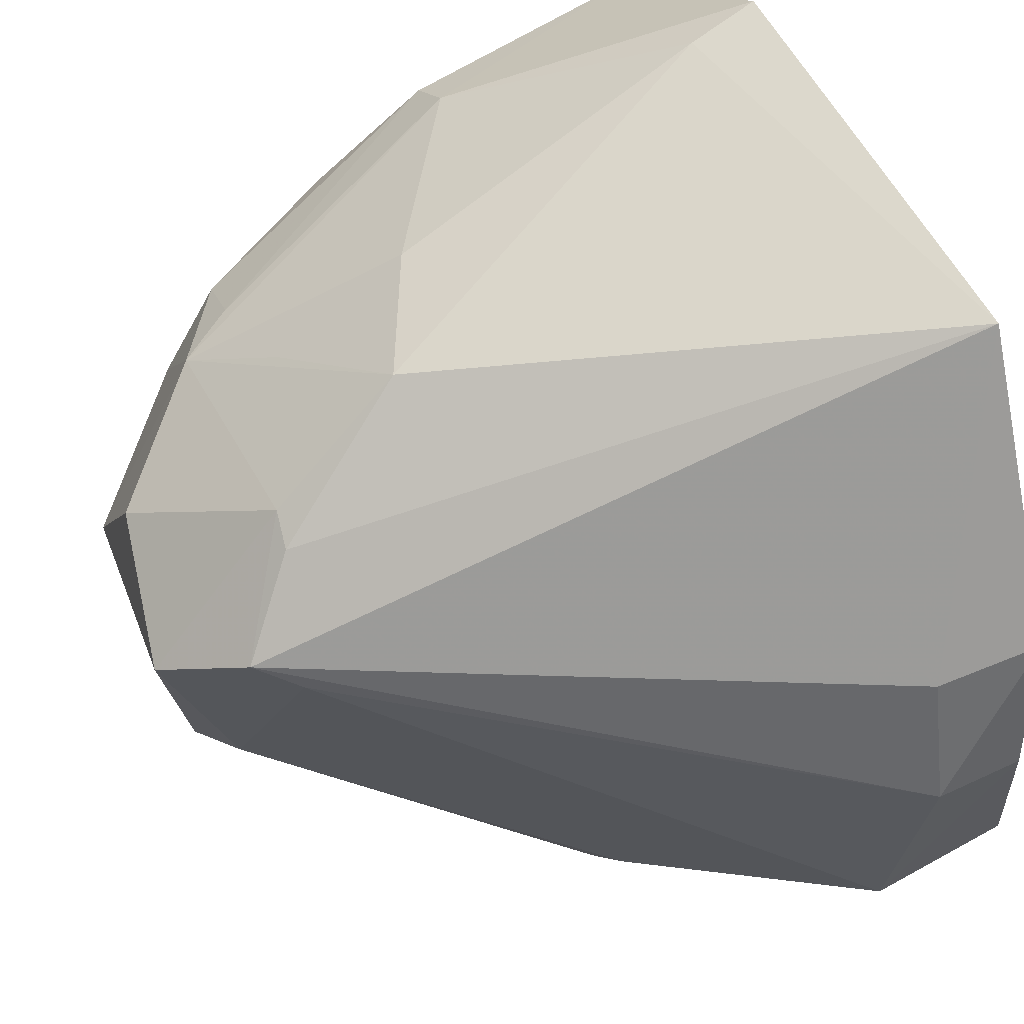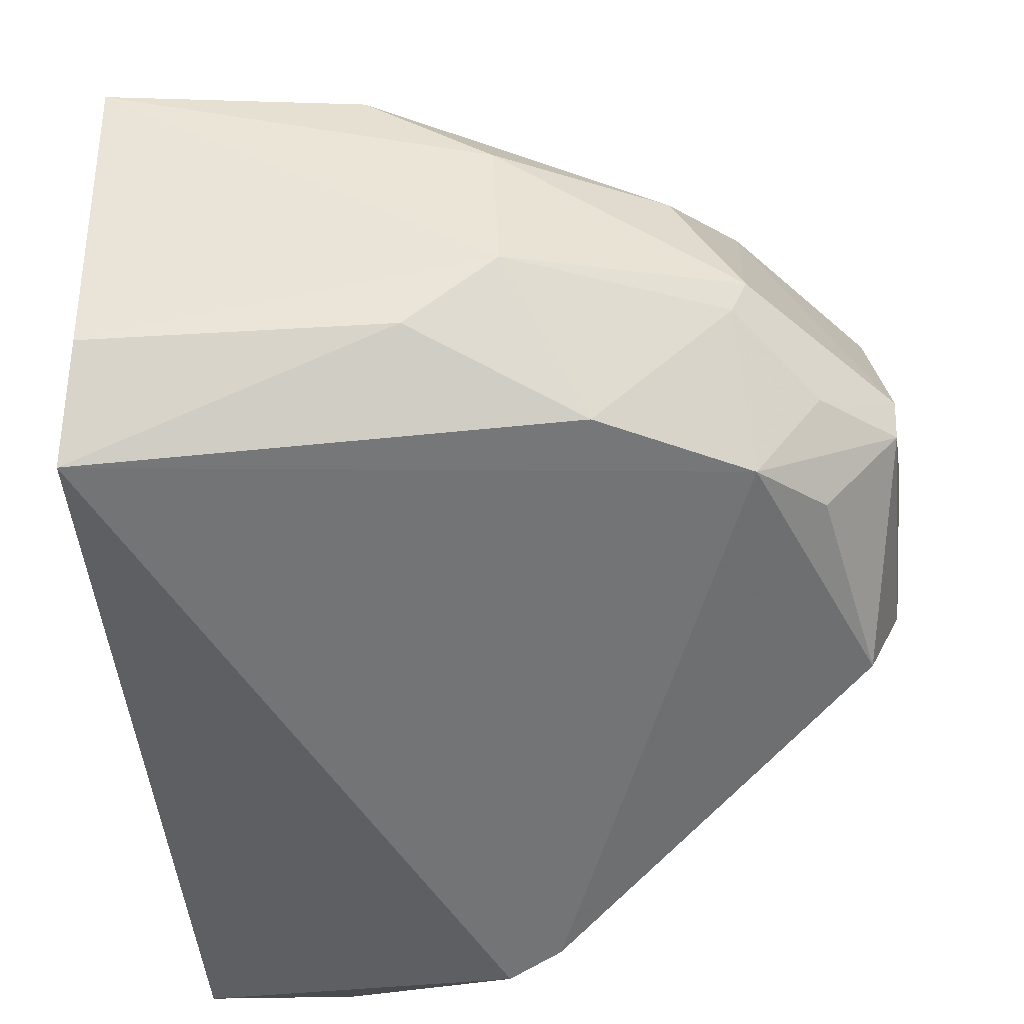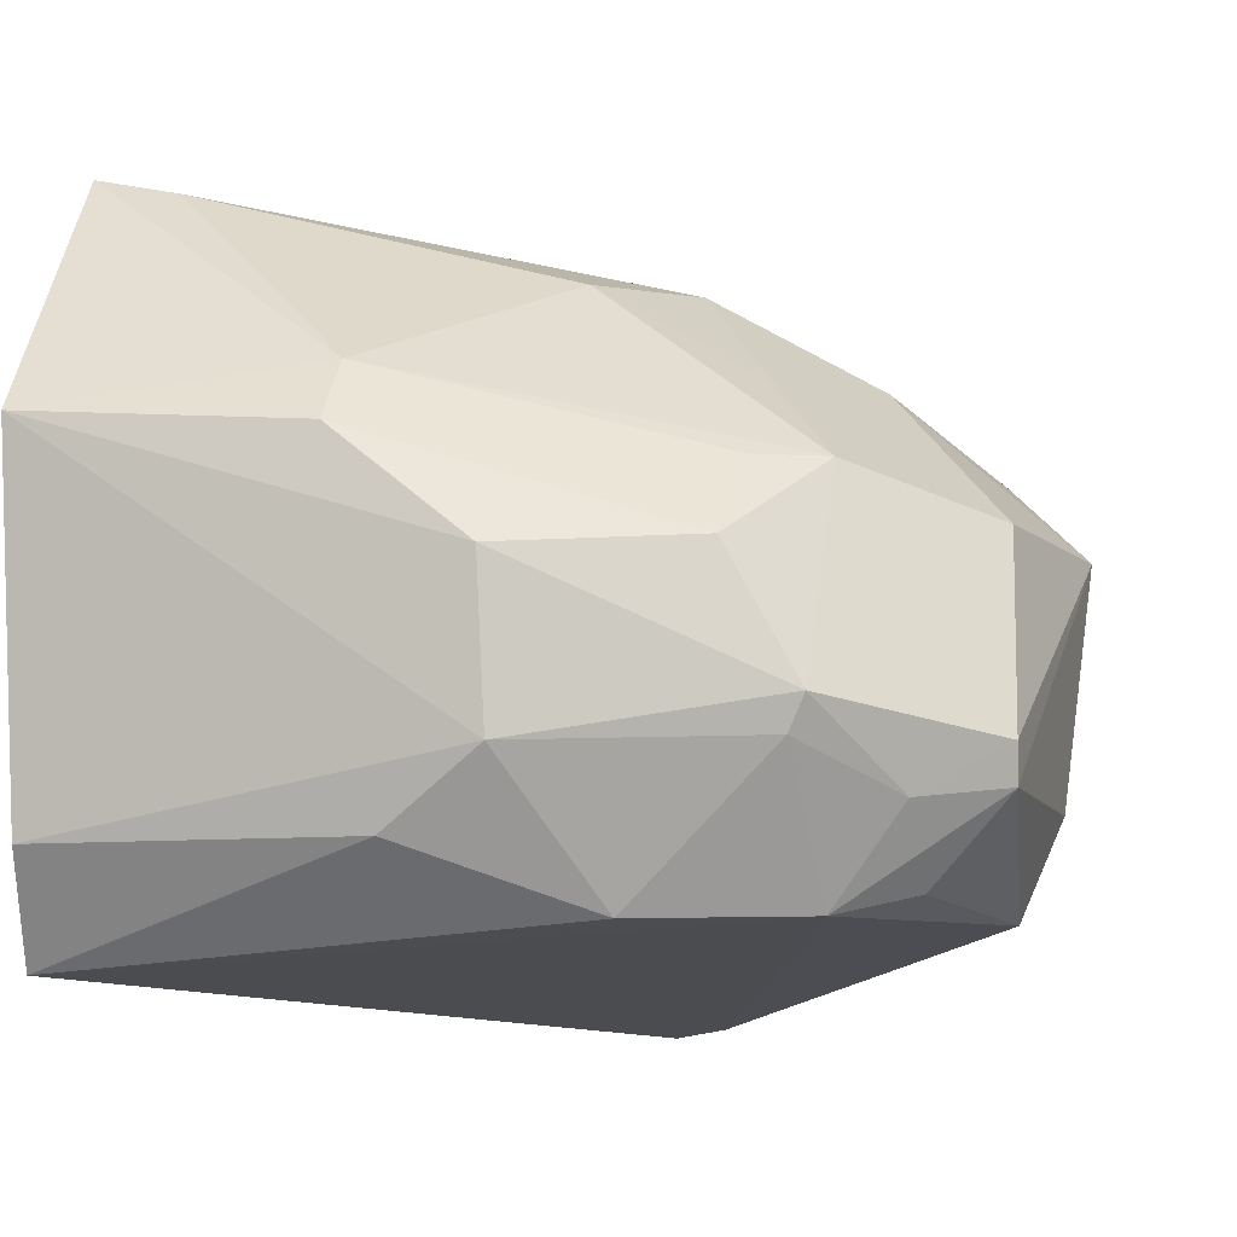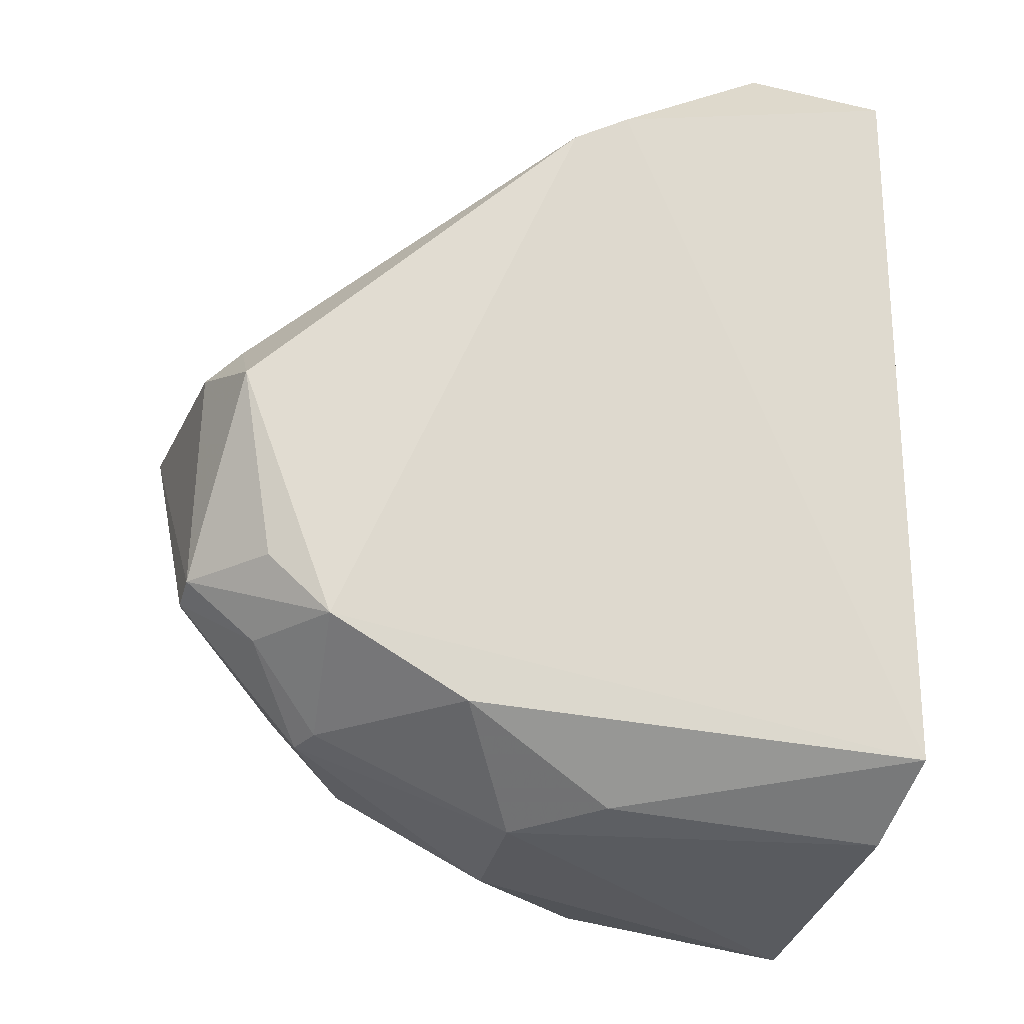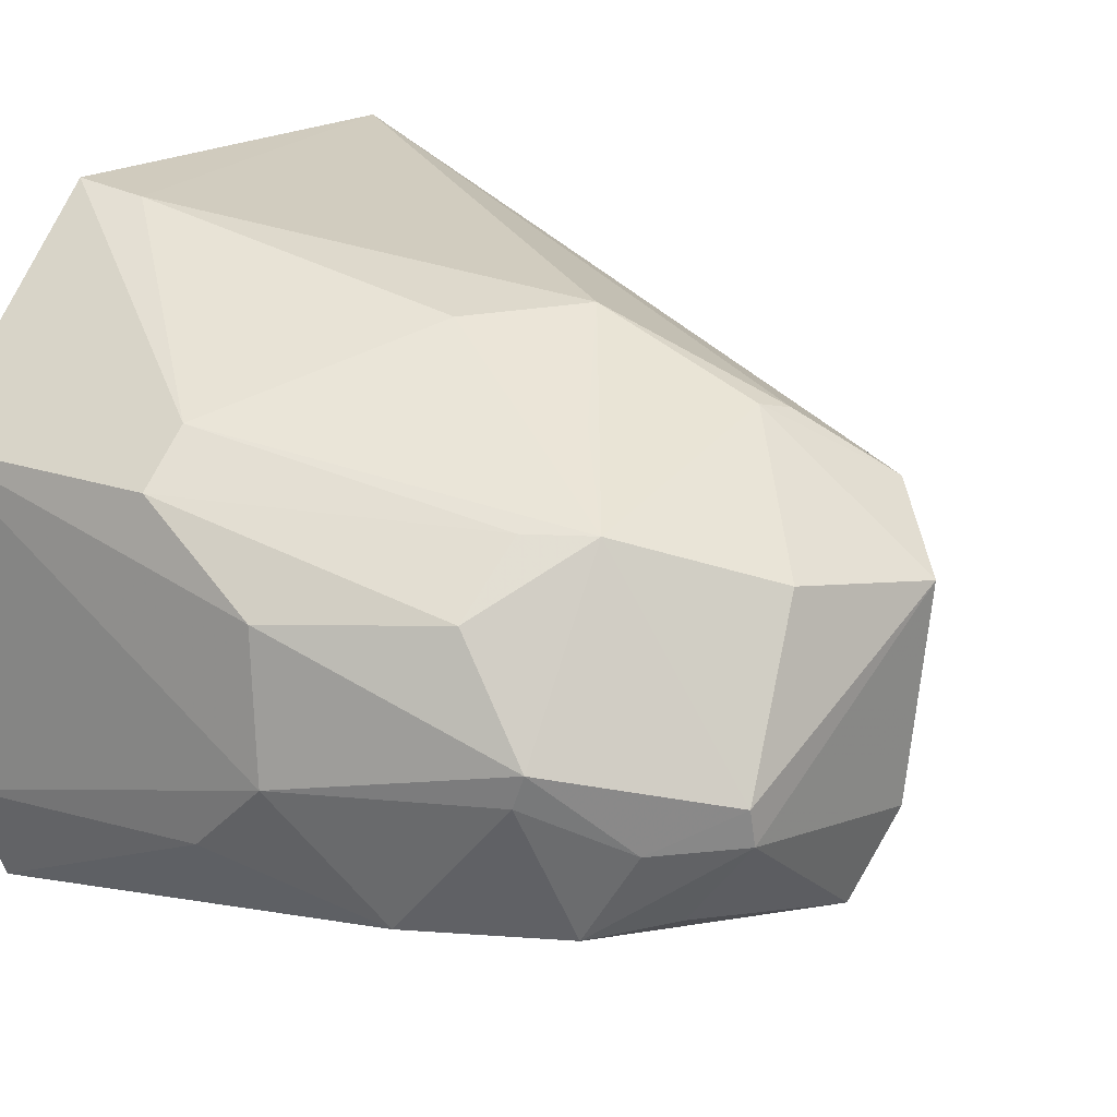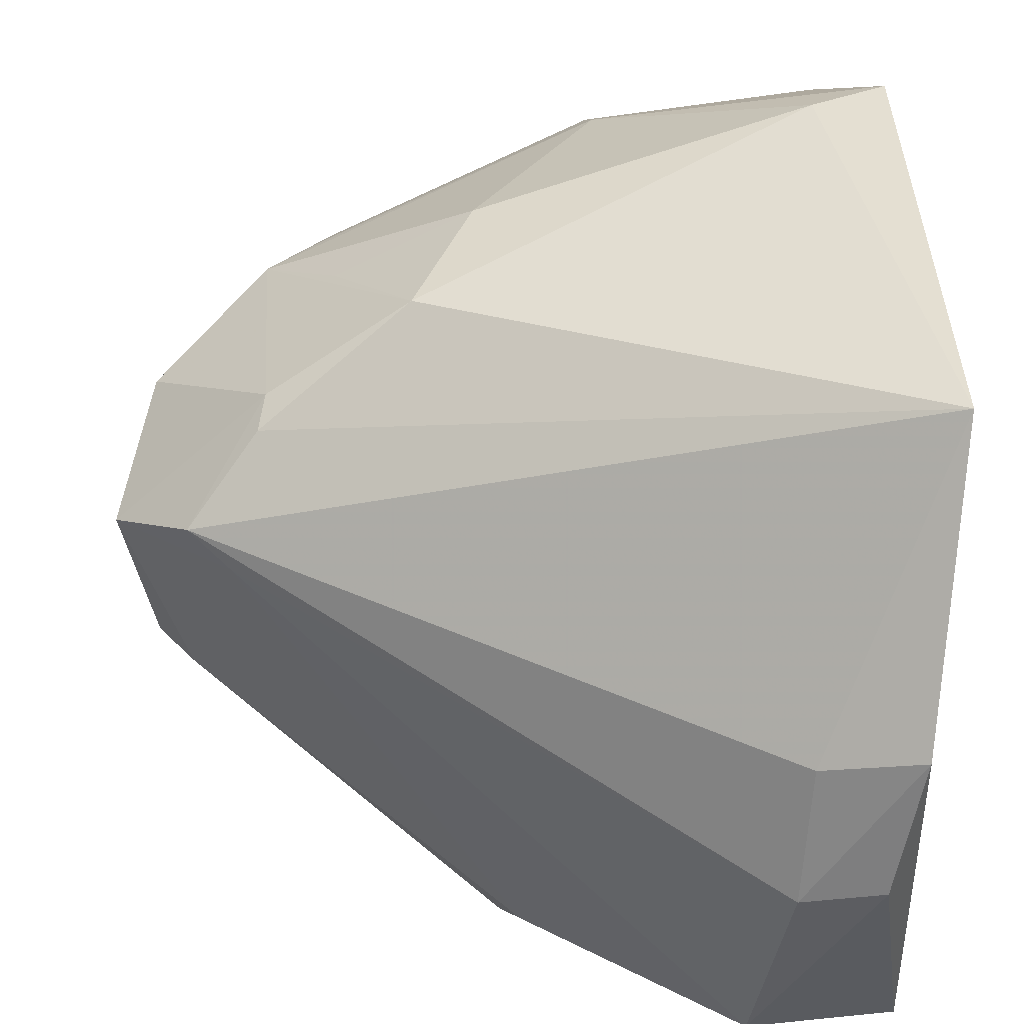
<metadata>
{"format":"obj","ext":"obj","renderer":"f3d","projection":"perspective","resolution":1024,"background":"white","views":[{"elev":63.8,"azim":-25.1,"up":"+Y"},{"elev":-44.4,"azim":-174.1,"up":"+Y"},{"elev":-3.0,"azim":-162.8,"up":"+Y"},{"elev":-28.5,"azim":-14.3,"up":"+Z"},{"elev":14.2,"azim":-140.6,"up":"+Y"},{"elev":53.2,"azim":-2.0,"up":"+Y"}]}
</metadata>
<code>
v -0.4153 -0.05715 0.02854
v -0.3559 -0.0407 -0.09491
v -0.3528 -0.0375 0.05765
v -0.3475 0.08149 0.009746
v -0.488 0.02342 -0.04885
v -0.4664 -0.03188 -0.07378
v -0.3582 0.03767 -0.1085
v -0.4798 0.0323 -0.006807
v -0.3654 0.07468 -0.0669
v -0.3522 0.0771 -0.06882
v -0.426 0.0183 -0.1039
v -0.3805 -0.03761 0.05964
v -0.4846 -0.03488 -0.02705
v -0.4384 0.06026 -0.03519
v -0.403 0.04487 -0.09438
v -0.467 -0.001318 -0.08781
v -0.3587 -0.02208 -0.105
v -0.4838 -0.02111 -0.01452
v -0.3543 0.03891 0.0506
v -0.4252 -0.05513 0.02389
v -0.4908 -0.01426 -0.06197
v -0.4666 0.04397 -0.01973
v -0.4036 0.03542 -0.1039
v -0.427 0.05948 -0.05731
v -0.4667 0.0318 -0.0693
v -0.4272 -0.008003 -0.1036
v -0.4213 -0.04961 0.02921
v -0.4946 0.01951 -0.0191
v -0.3598 0.01366 0.06085
v -0.3727 0.03366 0.04805
v -0.4777 -0.02919 -0.062
v -0.4779 -0.01562 -0.07343
v -0.4911 -0.007751 -0.06377
v -0.4652 0.04547 -0.02682
v -0.455 0.0199 -0.08866
v -0.456 0.03186 -0.07623
v -0.4529 0.04475 -0.05552
v -0.4404 -0.03196 -0.08843
v -0.4722 0.02727 -0.001349
v -0.4904 -0.0186 -0.02064
v -0.3749 0.0102 0.05997
v -0.4643 -0.007208 -0.08747
v -0.4112 -0.02075 -0.1022
f 1 2 3
f 3 2 4
f 10 4 2
f 10 2 7
f 10 9 4
f 12 1 3
f 14 4 9
f 15 10 7
f 15 9 10
f 17 7 2
f 19 3 4
f 20 13 6
f 20 18 13
f 20 1 12
f 20 6 2
f 20 2 1
f 22 8 4
f 22 4 14
f 23 15 7
f 23 7 11
f 24 14 9
f 24 9 15
f 25 24 15
f 26 11 7
f 26 7 17
f 26 16 11
f 27 20 12
f 27 18 20
f 29 12 3
f 29 3 19
f 30 19 4
f 30 4 8
f 31 21 6
f 31 6 13
f 31 13 21
f 32 6 21
f 33 32 21
f 33 16 32
f 33 25 16
f 33 5 25
f 33 28 5
f 33 21 28
f 34 22 14
f 34 5 28
f 34 28 8
f 34 8 22
f 34 25 5
f 34 14 25
f 35 11 16
f 35 16 25
f 35 23 11
f 36 25 15
f 36 15 23
f 36 35 25
f 36 23 35
f 37 25 14
f 37 14 24
f 37 24 25
f 38 2 6
f 39 27 12
f 39 18 27
f 39 28 18
f 39 8 28
f 40 28 21
f 40 21 13
f 40 13 18
f 40 18 28
f 41 29 19
f 41 19 30
f 41 30 8
f 41 8 39
f 41 39 12
f 41 12 29
f 42 32 16
f 42 6 32
f 42 38 6
f 42 16 26
f 42 26 38
f 43 38 26
f 43 26 17
f 43 17 2
f 43 2 38

</code>
